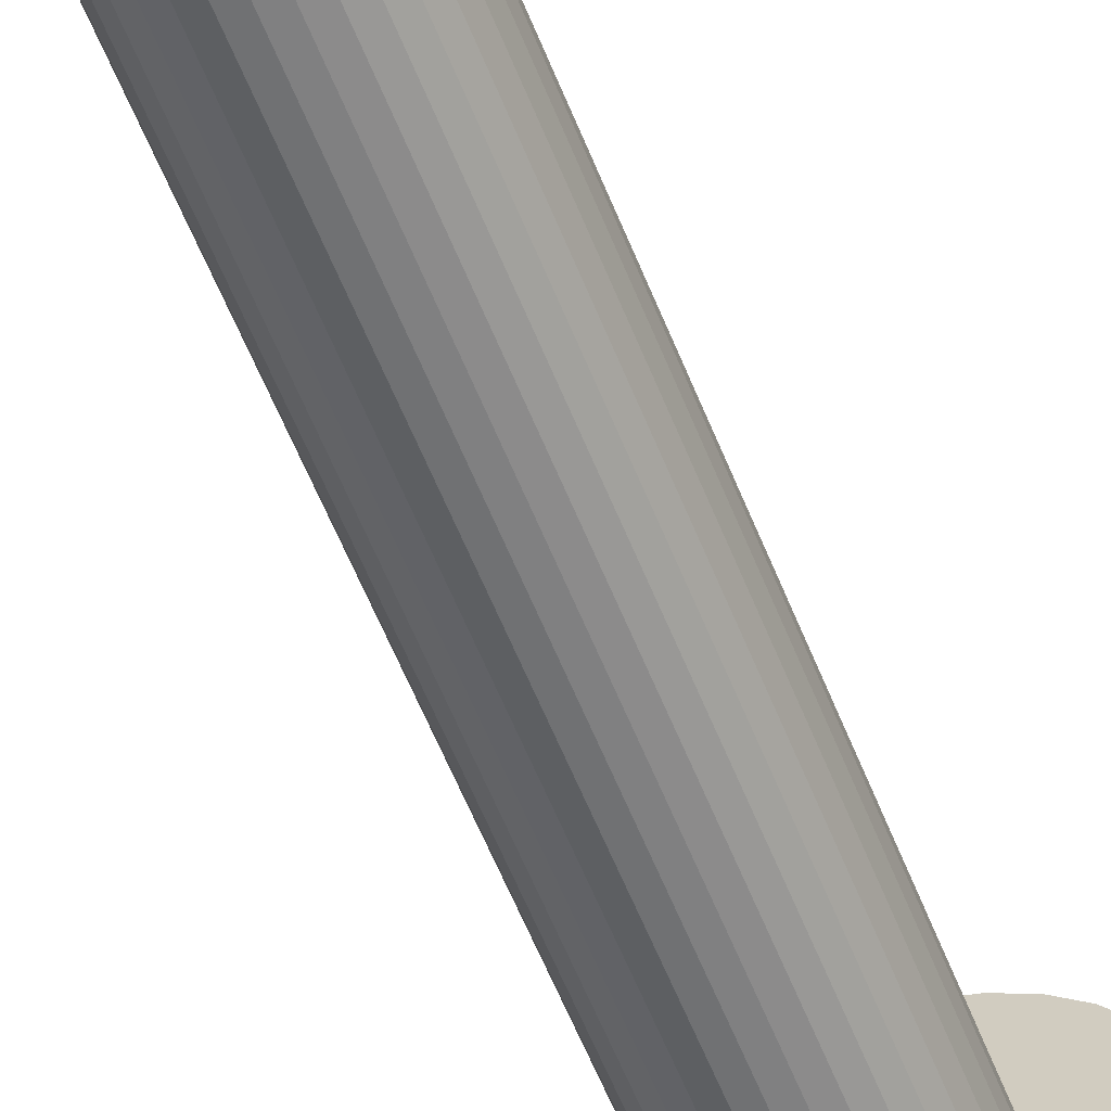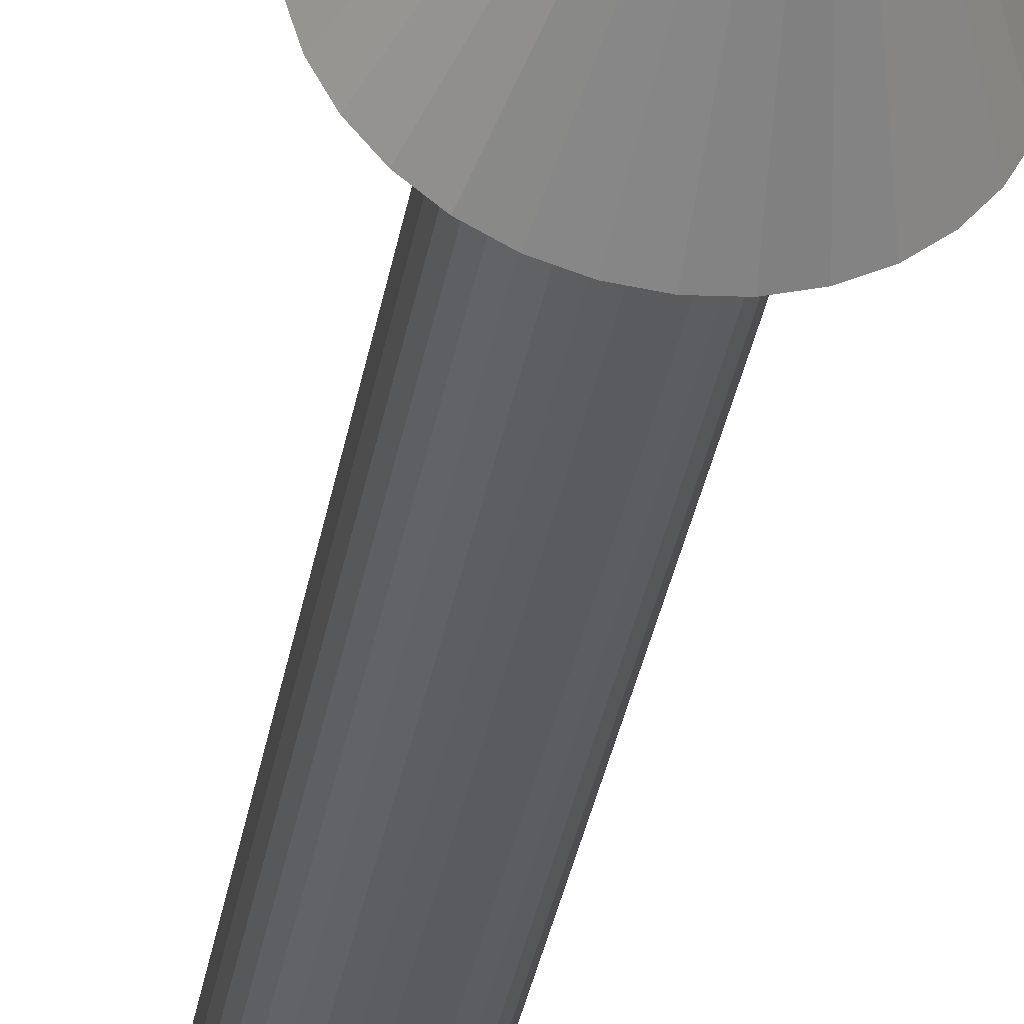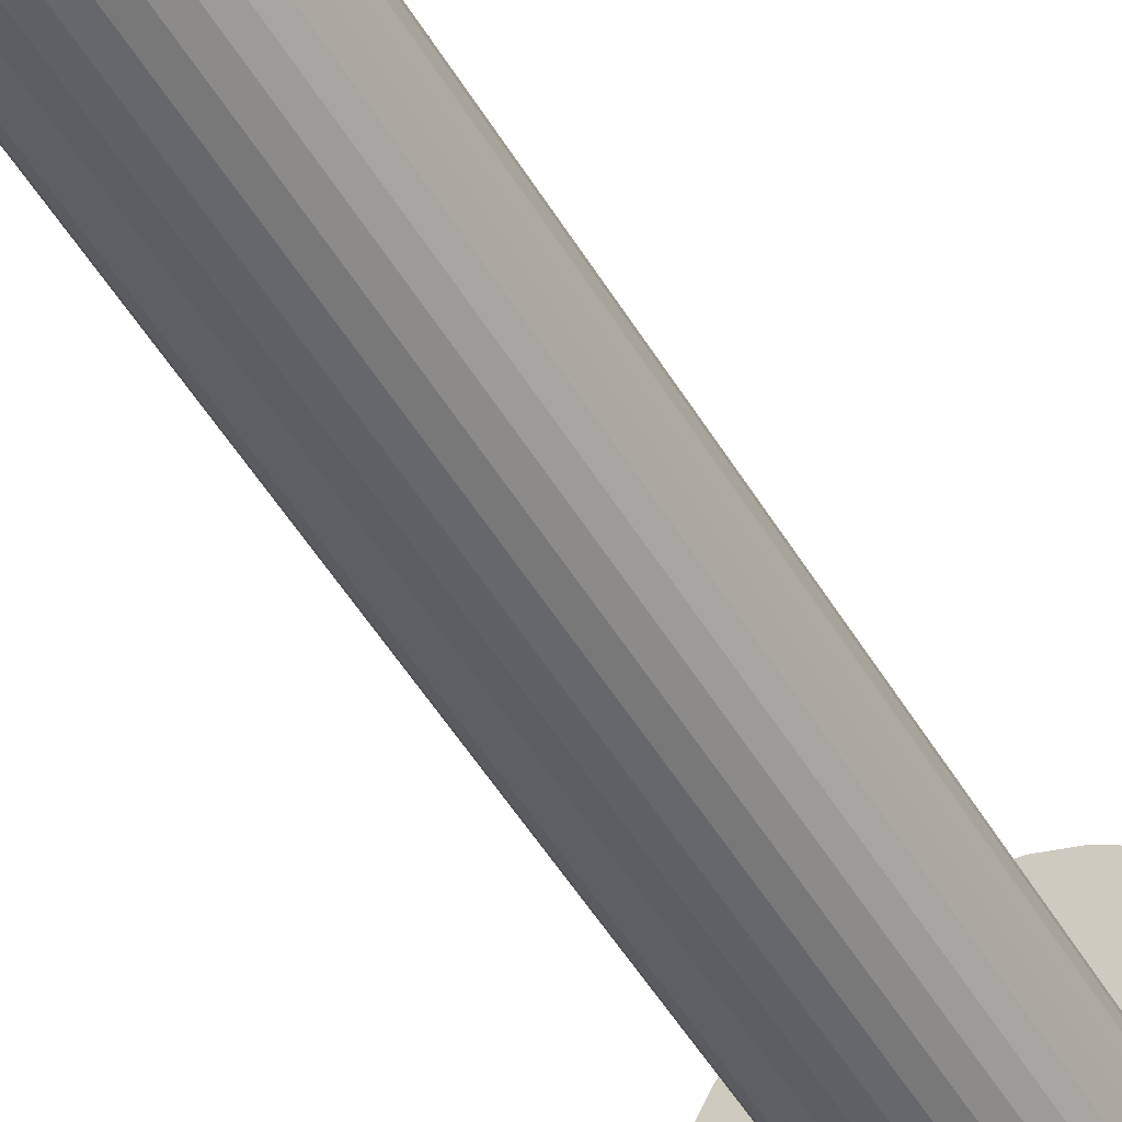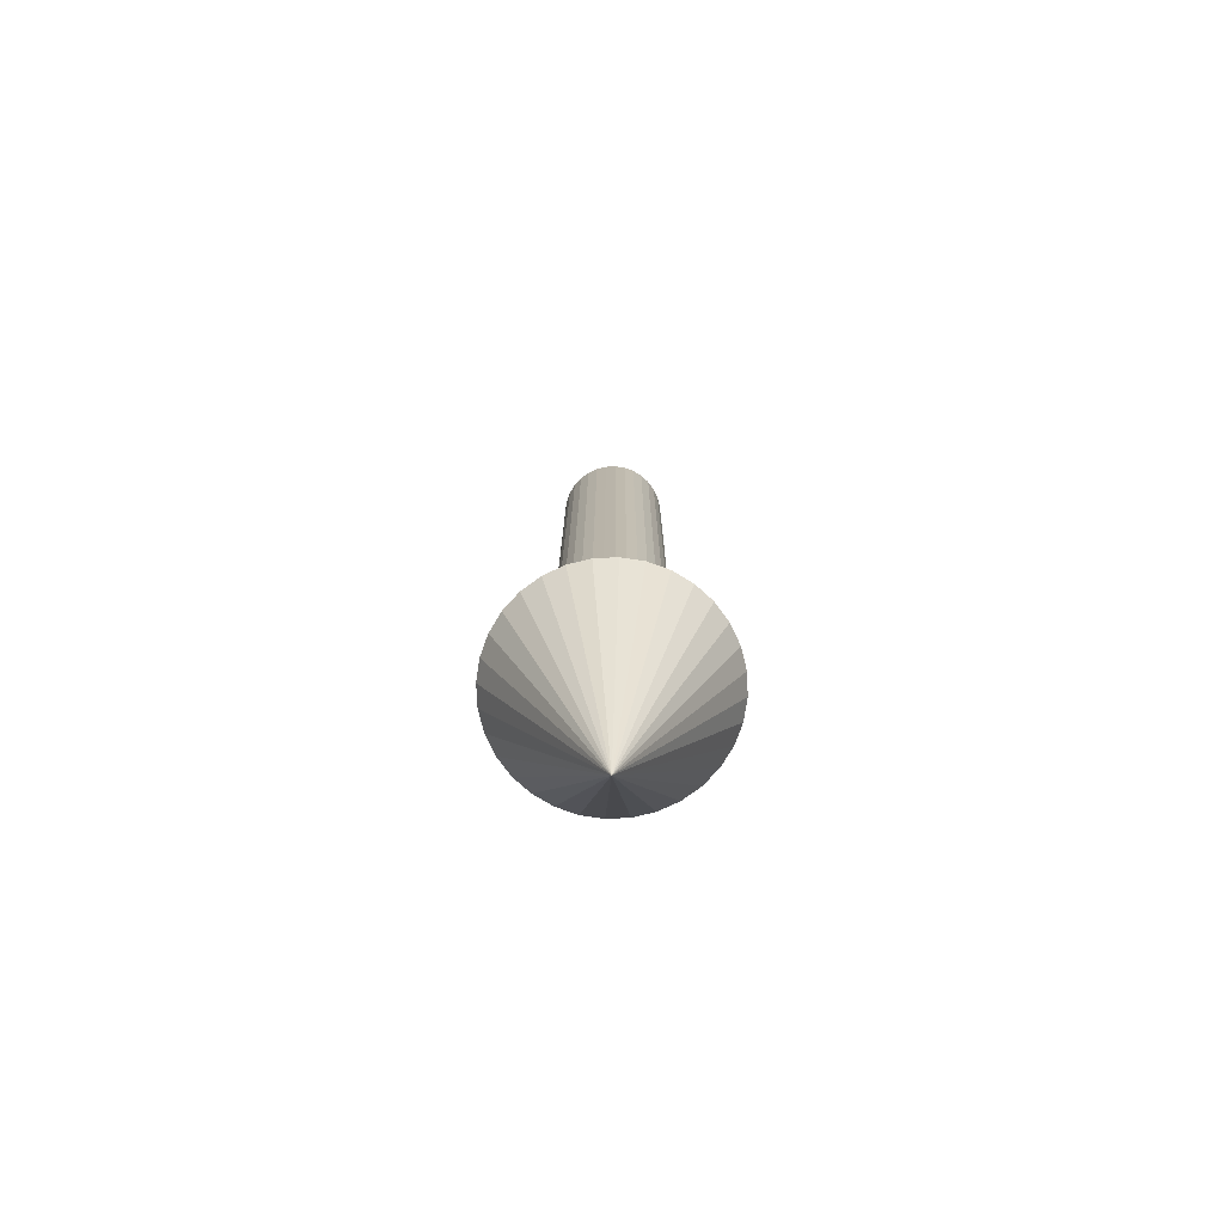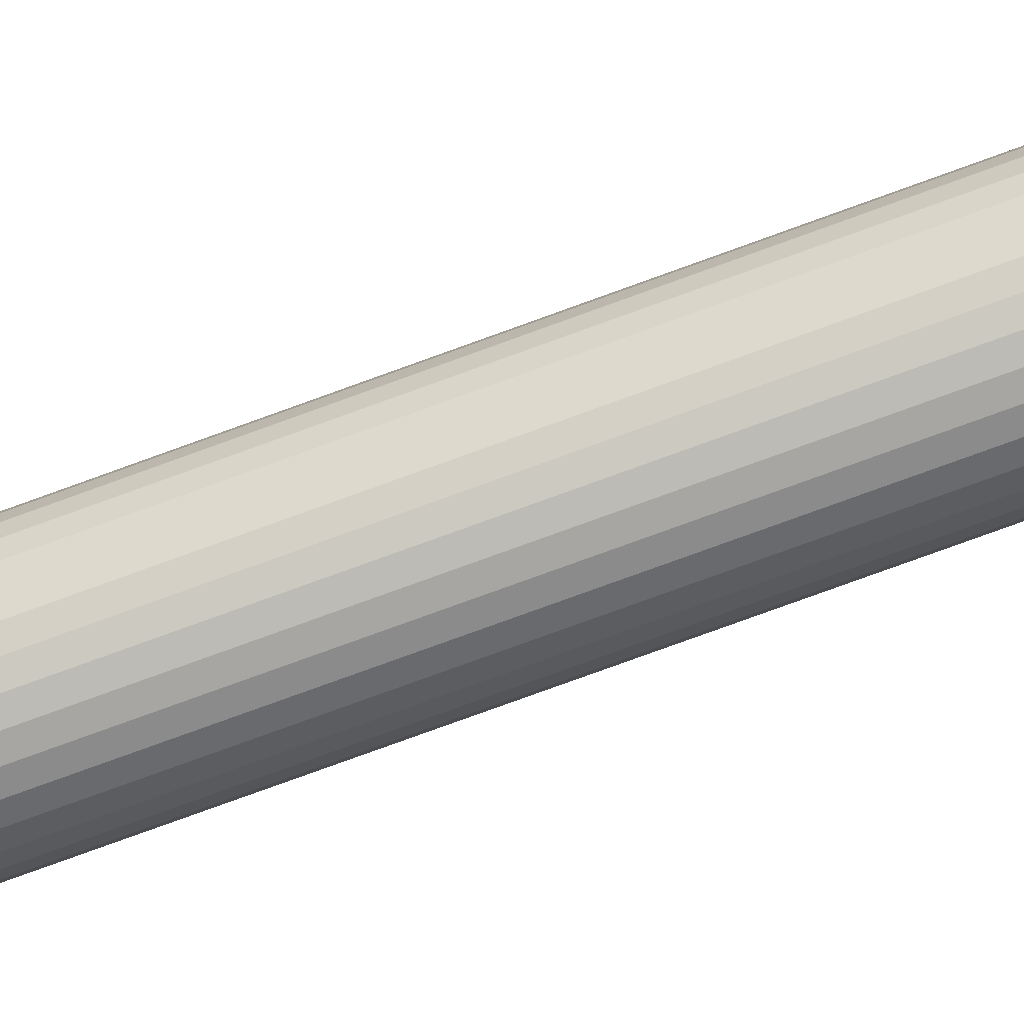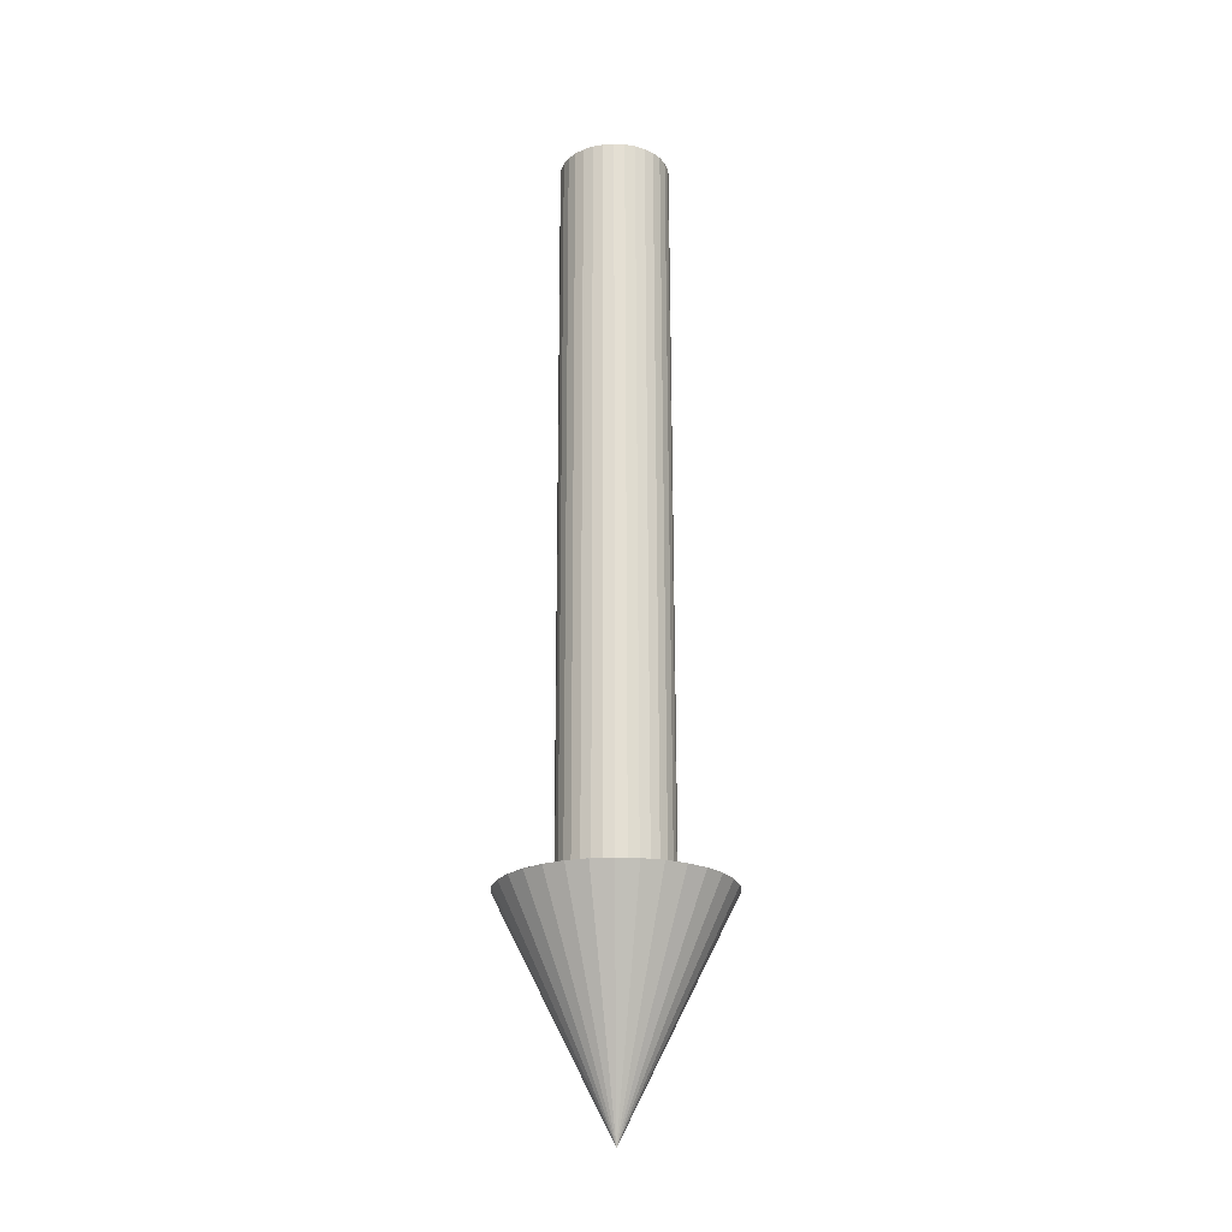
<metadata>
{"format":"obj","ext":"obj","renderer":"f3d","projection":"perspective","resolution":1024,"background":"white","views":[{"elev":-57.8,"azim":21.6,"up":"+Y"},{"elev":-35.1,"azim":170.3,"up":"+Y"},{"elev":-48.9,"azim":29.4,"up":"+Y"},{"elev":-76.0,"azim":-70.5,"up":"+Z"},{"elev":-79.3,"azim":-69.9,"up":"+Y"},{"elev":-22.1,"azim":-123.2,"up":"+Z"}]}
</metadata>
<code>
o arrow
v 0.000106 0.003983 0.07025
v -0.000104 0.003983 0.0132
v -0.000671 0.003907 0.07026
v -0.000881 0.003907 0.0132
v -0.001419 0.00368 0.07026
v -0.001628 0.00368 0.01321
v -0.002107 0.003312 0.07026
v -0.002317 0.003312 0.01321
v -0.002711 0.002817 0.07027
v -0.00292 0.002817 0.01321
v -0.003206 0.002214 0.07027
v -0.003416 0.002214 0.01321
v -0.003575 0.001525 0.07027
v -0.003784 0.001525 0.01322
v -0.003802 0.000778 0.07027
v -0.004011 0.000778 0.01322
v -0.003878 1e-06 0.07027
v -0.004087 1e-06 0.01322
v -0.003802 -0.000776 0.07027
v -0.004011 -0.000776 0.01322
v -0.003575 -0.001523 0.07027
v -0.003785 -0.001523 0.01322
v -0.003208 -0.002212 0.07027
v -0.003417 -0.002212 0.01321
v -0.002712 -0.002816 0.07027
v -0.002922 -0.002816 0.01321
v -0.002109 -0.003311 0.07026
v -0.002318 -0.003311 0.01321
v -0.00142 -0.003679 0.07026
v -0.00163 -0.003679 0.01321
v -0.000673 -0.003906 0.07026
v -0.000883 -0.003906 0.0132
v 0.000104 -0.003983 0.07025
v -0.000106 -0.003983 0.0132
v 0.000881 -0.003906 0.07025
v 0.000671 -0.003906 0.0132
v 0.001628 -0.00368 0.07025
v 0.001419 -0.00368 0.0132
v 0.002317 -0.003312 0.07025
v 0.002107 -0.003312 0.01319
v 0.00292 -0.002817 0.07025
v 0.002711 -0.002817 0.01319
v 0.003416 -0.002213 0.07024
v 0.003206 -0.002213 0.01319
v 0.003784 -0.001525 0.07024
v 0.003575 -0.001525 0.01319
v 0.004011 -0.000778 0.07024
v 0.003802 -0.000778 0.01319
v 0.004087 -1e-06 0.07024
v 0.003878 -1e-06 0.01319
v 0.004011 0.000776 0.07024
v 0.003802 0.000776 0.01319
v 0.003785 0.001523 0.07024
v 0.003575 0.001523 0.01319
v 0.003417 0.002212 0.07024
v 0.003208 0.002212 0.01319
v 0.002922 0.002816 0.07025
v 0.002712 0.002816 0.01319
v 0.002318 0.003311 0.07025
v 0.002109 0.003311 0.01319
v 0.00163 0.003679 0.07025
v 0.00142 0.003679 0.0132
v 0.000883 0.003906 0.07025
v 0.000673 0.003906 0.0132
v -9.2e-05 0.008041 0.01608
v -0.001661 0.007887 0.01609
v -0.003169 0.007429 0.01609
v -0.004559 0.006687 0.0161
v -0.005778 0.005687 0.0161
v -0.006778 0.004469 0.01611
v -0.007522 0.003079 0.01611
v -0.00798 0.001571 0.01611
v -0.008135 2e-06 0.01611
v -0.00798 -0.001567 0.01611
v -0.007523 -0.003075 0.01611
v -0.006781 -0.004465 0.01611
v -0.005781 -0.005684 0.0161
v -0.004563 -0.006684 0.0161
v -0.003173 -0.007428 0.01609
v -0.001665 -0.007886 0.01609
v -9.6e-05 -0.00804 0.01608
v 0.001473 -0.007886 0.01608
v 0.002981 -0.007429 0.01607
v 0.004371 -0.006686 0.01607
v 0.00559 -0.005687 0.01606
v 0.00659 -0.004469 0.01606
v 0.007334 -0.003079 0.01605
v 0.007792 -0.001571 0.01605
v 0.007946 -2e-06 0.01605
v 0.007792 0.001567 0.01605
v 0.007335 0.003075 0.01605
v 0.006592 0.004465 0.01606
v 0.005593 0.005684 0.01606
v 0.004375 0.006684 0.01607
v 0.002985 0.007428 0.01607
v 0.001477 0.007886 0.01608
v -0.000153 0 1e-06
f 2 3 1
f 4 5 3
f 6 7 5
f 8 9 7
f 10 11 9
f 12 13 11
f 14 15 13
f 16 17 15
f 18 19 17
f 20 21 19
f 22 23 21
f 24 25 23
f 26 27 25
f 28 29 27
f 30 31 29
f 32 33 31
f 34 35 33
f 36 37 35
f 38 39 37
f 40 41 39
f 42 43 41
f 44 45 43
f 46 47 45
f 48 49 47
f 50 51 49
f 52 53 51
f 54 55 53
f 56 57 55
f 58 59 57
f 60 61 59
f 38 22 6
f 62 63 61
f 64 1 63
f 31 47 63
f 65 97 66
f 66 97 67
f 67 97 68
f 68 97 69
f 69 97 70
f 70 97 71
f 71 97 72
f 72 97 73
f 73 97 74
f 74 97 75
f 75 97 76
f 76 97 77
f 77 97 78
f 78 97 79
f 79 97 80
f 80 97 81
f 81 97 82
f 82 97 83
f 83 97 84
f 84 97 85
f 85 97 86
f 86 97 87
f 87 97 88
f 88 97 89
f 89 97 90
f 90 97 91
f 91 97 92
f 92 97 93
f 93 97 94
f 94 97 95
f 84 88 96
f 95 97 96
f 96 97 65
f 2 4 3
f 4 6 5
f 6 8 7
f 8 10 9
f 10 12 11
f 12 14 13
f 14 16 15
f 16 18 17
f 18 20 19
f 20 22 21
f 22 24 23
f 24 26 25
f 26 28 27
f 28 30 29
f 30 32 31
f 32 34 33
f 34 36 35
f 36 38 37
f 38 40 39
f 40 42 41
f 42 44 43
f 44 46 45
f 46 48 47
f 48 50 49
f 50 52 51
f 52 54 53
f 54 56 55
f 56 58 57
f 58 60 59
f 60 62 61
f 6 4 62
f 4 2 62
f 2 64 62
f 62 60 58
f 58 56 54
f 54 52 50
f 50 48 54
f 48 46 54
f 46 44 42
f 42 40 38
f 38 36 30
f 36 34 30
f 34 32 30
f 30 28 26
f 26 24 22
f 22 20 14
f 20 18 14
f 18 16 14
f 14 12 10
f 10 8 6
f 62 58 6
f 58 54 6
f 46 42 54
f 42 38 54
f 30 26 38
f 26 22 38
f 14 10 22
f 10 6 22
f 6 54 38
f 62 64 63
f 64 2 1
f 63 1 3
f 3 5 7
f 7 9 15
f 9 11 15
f 11 13 15
f 15 17 19
f 19 21 23
f 23 25 31
f 25 27 31
f 27 29 31
f 31 33 35
f 35 37 39
f 39 41 47
f 41 43 47
f 43 45 47
f 47 49 51
f 51 53 55
f 55 57 63
f 57 59 63
f 59 61 63
f 63 3 15
f 3 7 15
f 15 19 31
f 19 23 31
f 31 35 47
f 35 39 47
f 47 51 63
f 51 55 63
f 63 15 31
f 96 65 68
f 65 66 68
f 66 67 68
f 68 69 70
f 70 71 72
f 72 73 76
f 73 74 76
f 74 75 76
f 76 77 78
f 78 79 76
f 79 80 76
f 80 81 84
f 81 82 84
f 82 83 84
f 84 85 86
f 86 87 88
f 88 89 92
f 89 90 92
f 90 91 92
f 92 93 94
f 94 95 96
f 68 70 96
f 70 72 96
f 84 86 88
f 92 94 88
f 94 96 88
f 72 76 96
f 76 80 96
f 80 84 96

</code>
